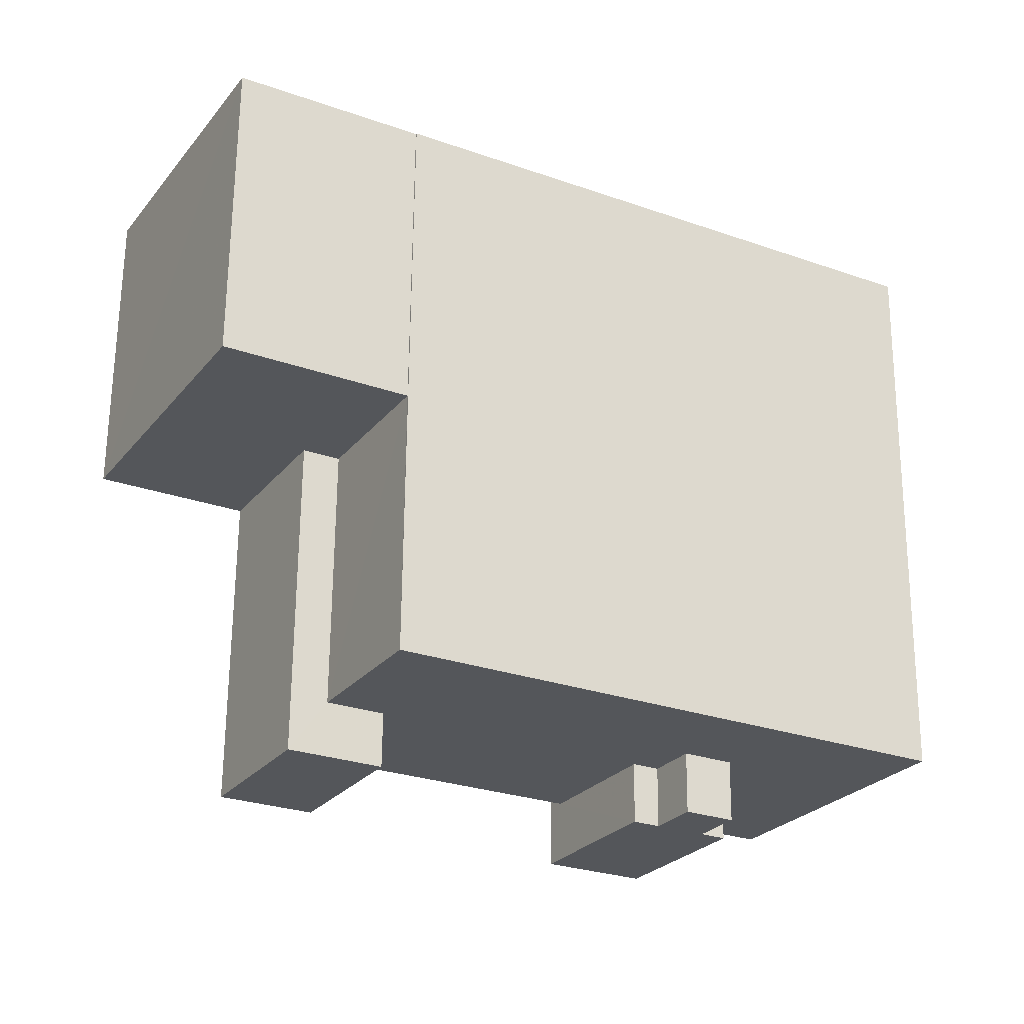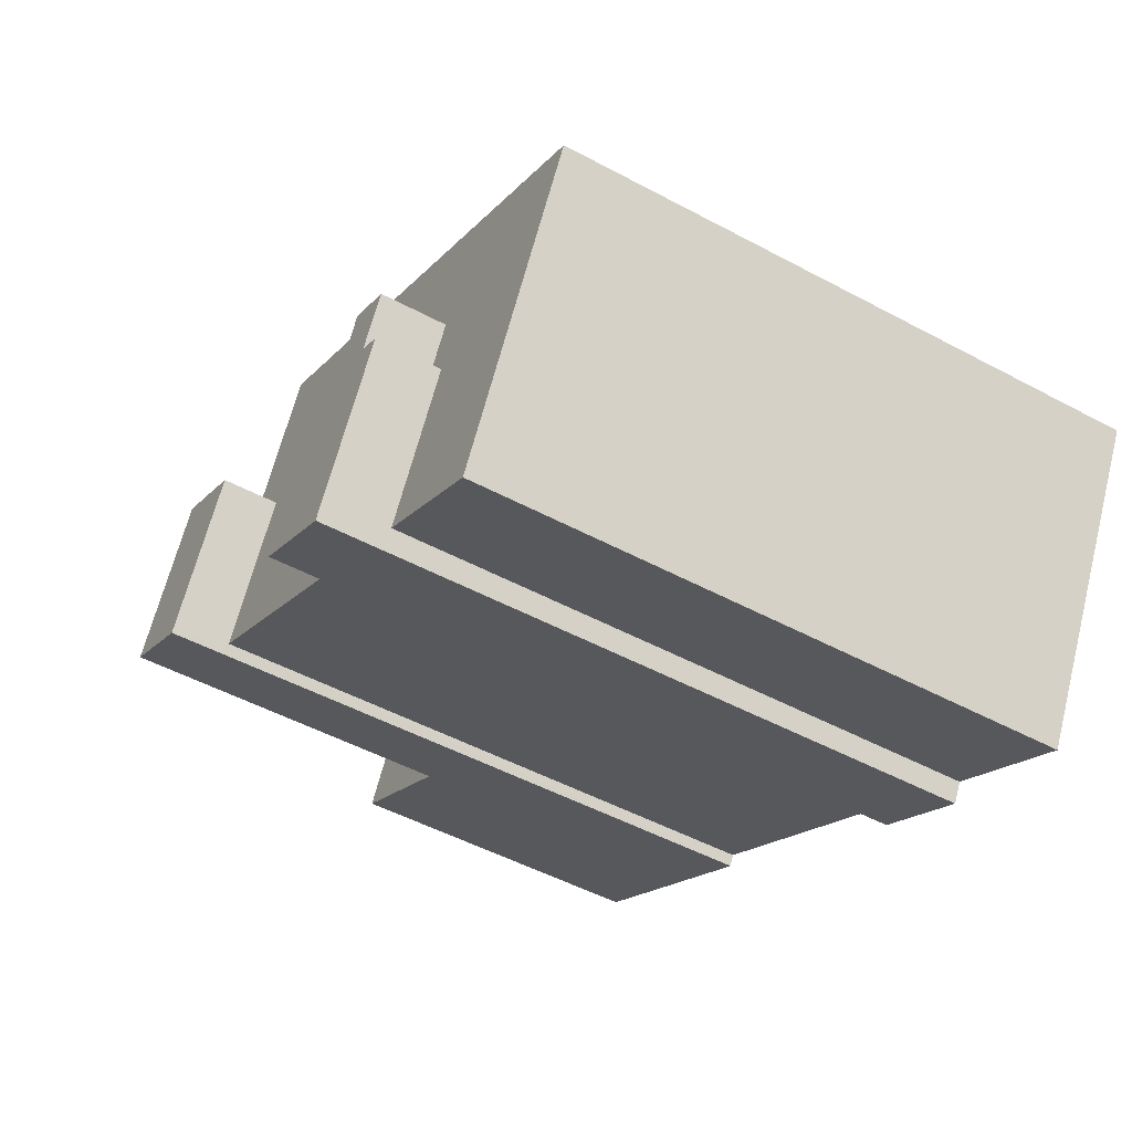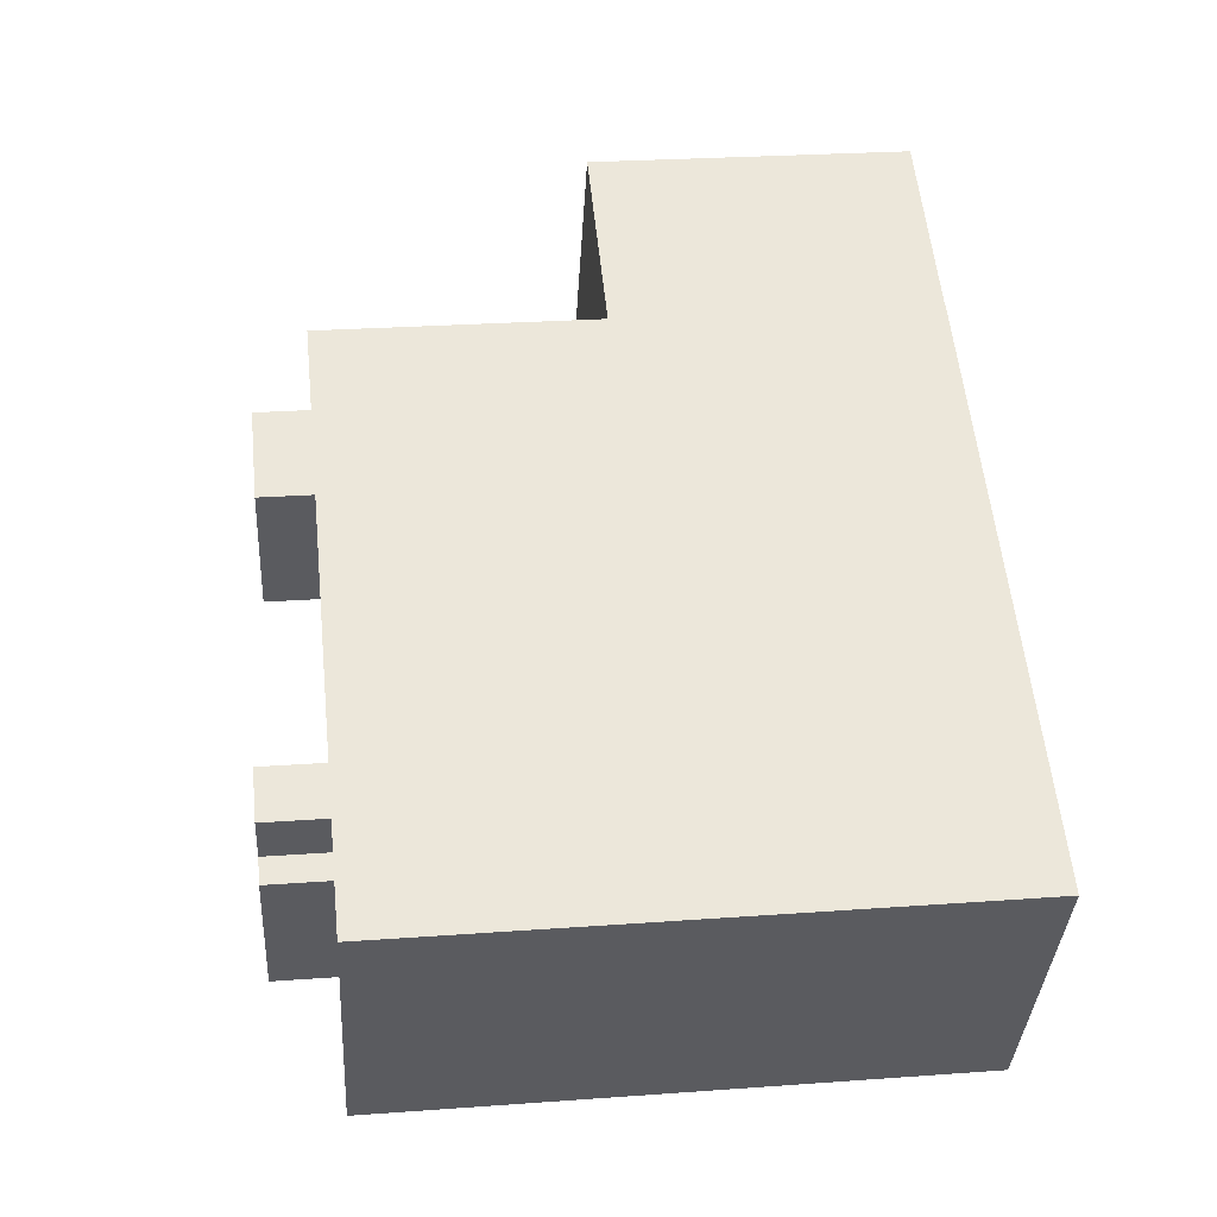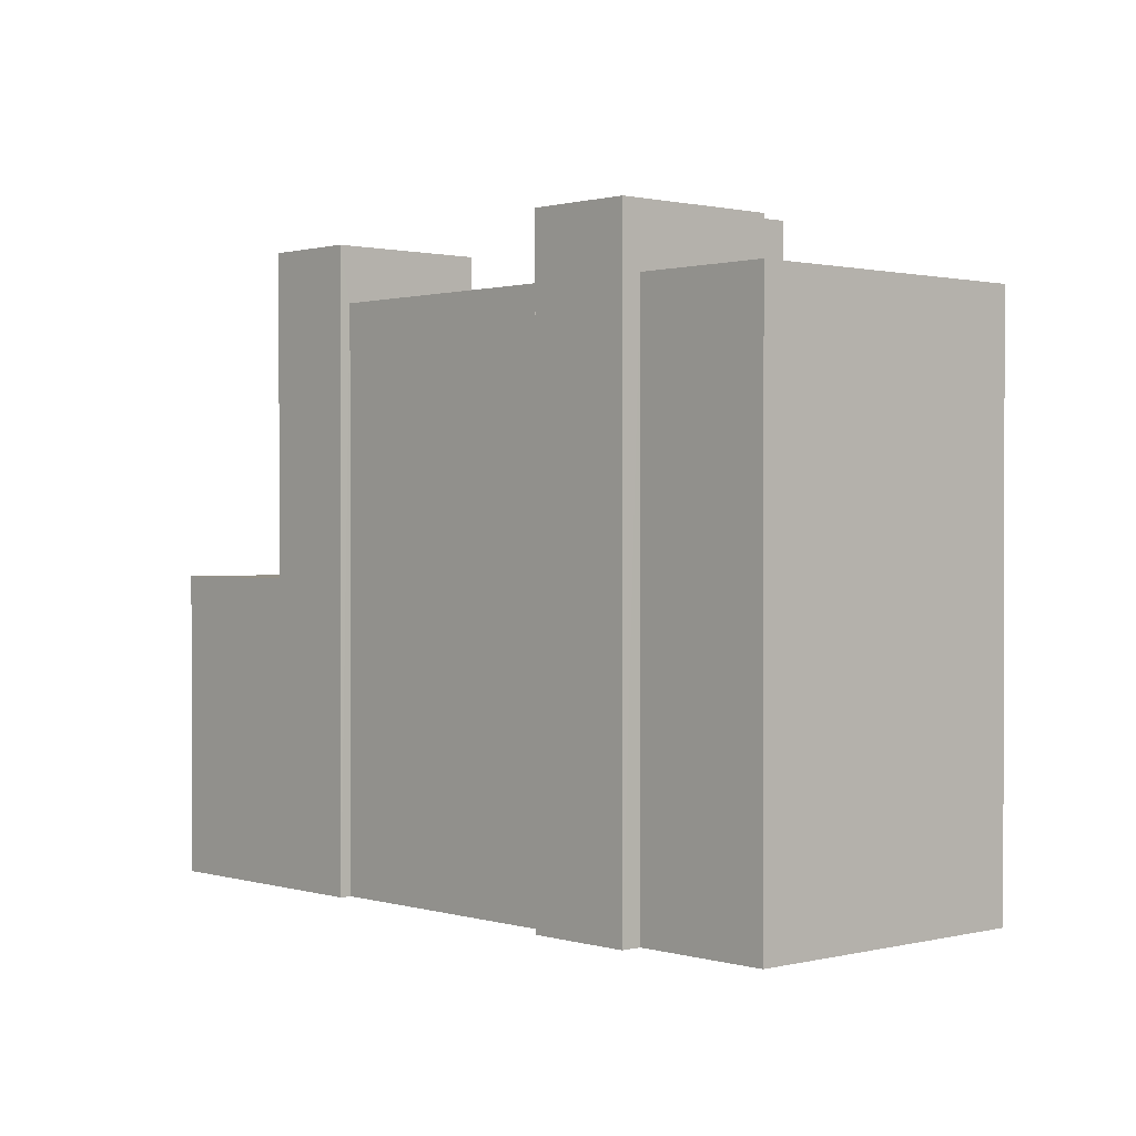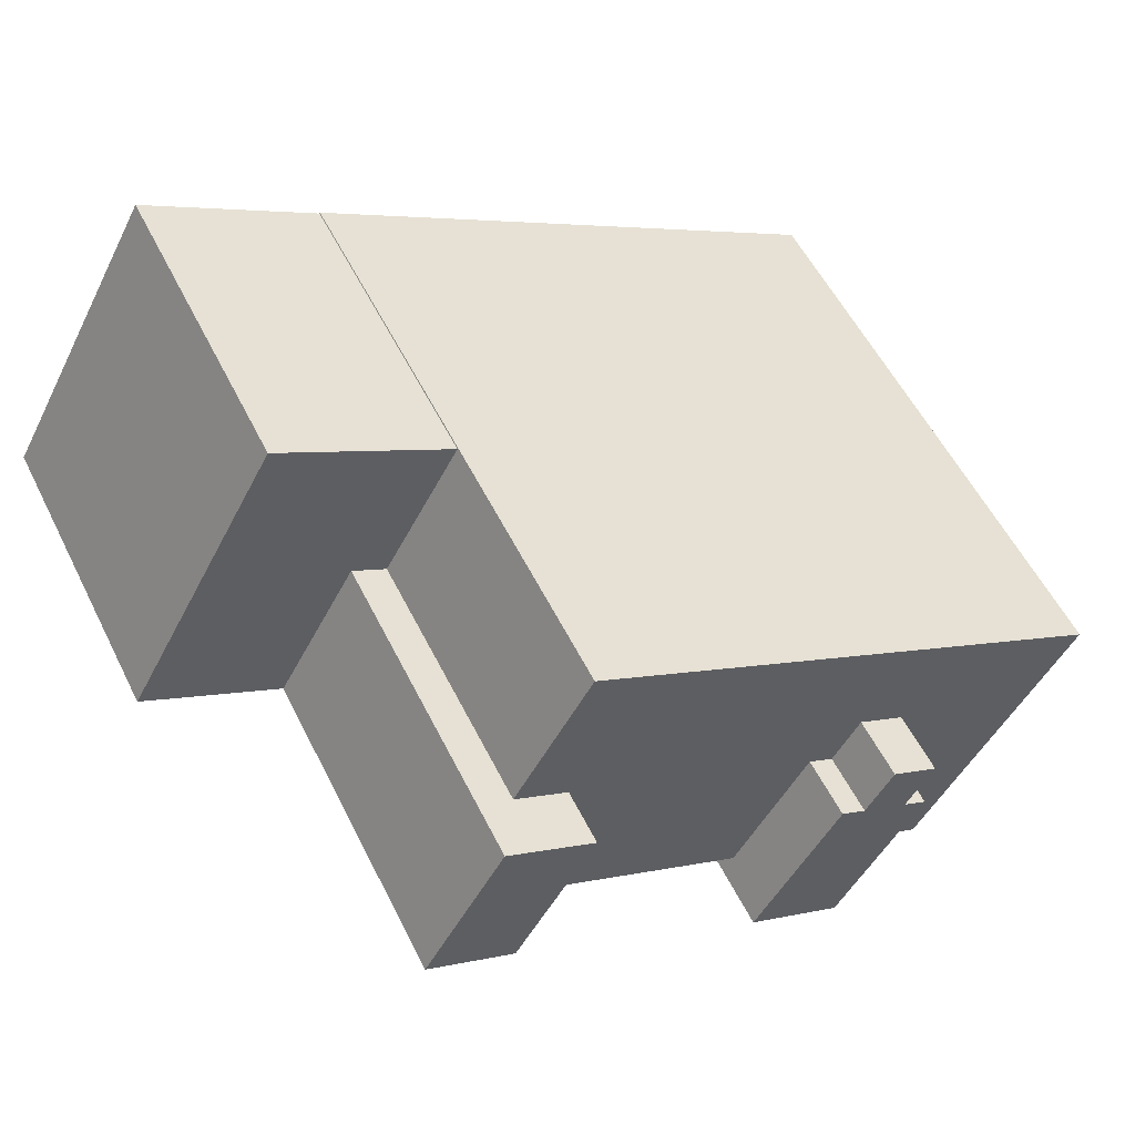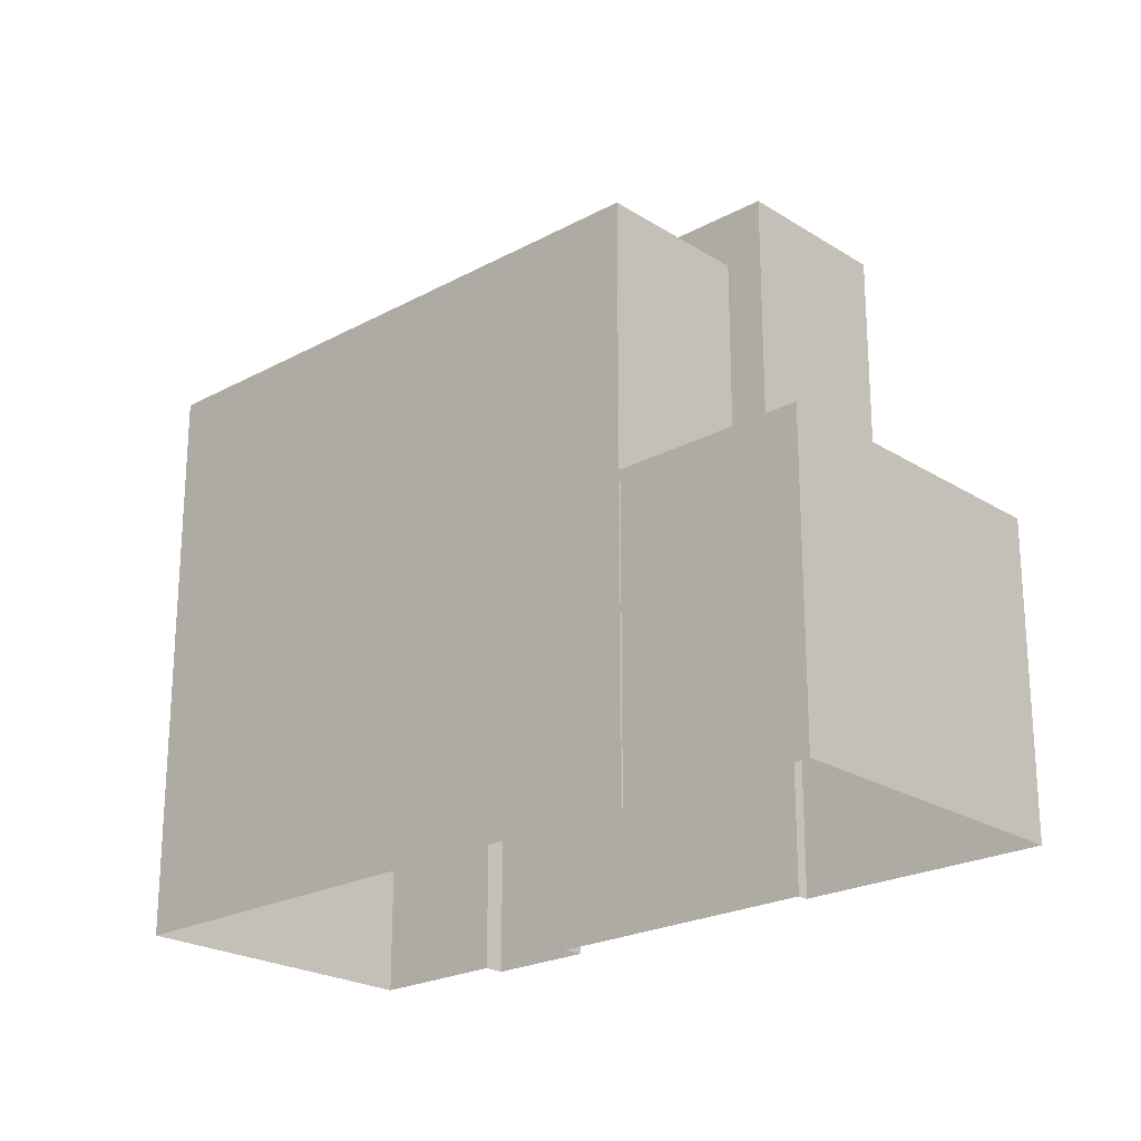
<metadata>
{"format":"obj","ext":"obj","renderer":"f3d","projection":"perspective","resolution":1024,"background":"white","views":[{"elev":64.4,"azim":0.5,"up":"+Y"},{"elev":-49.9,"azim":59.4,"up":"+Y"},{"elev":26.0,"azim":83.4,"up":"+Y"},{"elev":0.9,"azim":18.4,"up":"+Z"},{"elev":55.9,"azim":-26.3,"up":"+Y"},{"elev":-22.7,"azim":-166.3,"up":"+Z"}]}
</metadata>
<code>
v -1.236e+04 -3.374e+04 34.91
v -1.236e+04 -3.374e+04 34.91
v -1.236e+04 -3.374e+04 34.91
v -1.237e+04 -3.373e+04 34.91
v -1.237e+04 -3.373e+04 34.91
v -1.237e+04 -3.374e+04 34.91
v -1.236e+04 -3.374e+04 34.91
v -1.237e+04 -3.374e+04 34.91
v -1.237e+04 -3.373e+04 34.91
v -1.238e+04 -3.373e+04 34.91
v -1.237e+04 -3.374e+04 34.91
v -1.237e+04 -3.374e+04 34.91
v -1.237e+04 -3.373e+04 42.21
v -1.237e+04 -3.373e+04 42.21
v -1.237e+04 -3.373e+04 42.21
v -1.237e+04 -3.373e+04 42.21
v -1.238e+04 -3.373e+04 42.21
v -1.238e+04 -3.373e+04 42.21
v -1.236e+04 -3.374e+04 48.56
v -1.237e+04 -3.373e+04 48.56
v -1.236e+04 -3.373e+04 48.56
v -1.236e+04 -3.374e+04 48.56
v -1.236e+04 -3.374e+04 48.56
v -1.237e+04 -3.373e+04 48.56
v -1.237e+04 -3.373e+04 48.56
v -1.237e+04 -3.374e+04 48.56
v -1.236e+04 -3.374e+04 48.56
v -1.237e+04 -3.374e+04 48.56
v -1.236e+04 -3.374e+04 48.56
v -1.236e+04 -3.374e+04 48.56
v -1.236e+04 -3.374e+04 48.56
v -1.236e+04 -3.374e+04 48.56
v -1.237e+04 -3.373e+04 49.88
v -1.237e+04 -3.374e+04 49.88
v -1.237e+04 -3.373e+04 49.88
v -1.238e+04 -3.373e+04 49.88
v -1.236e+04 -3.374e+04 50.05
v -1.237e+04 -3.374e+04 50.05
v -1.236e+04 -3.374e+04 50.05
v -1.236e+04 -3.374e+04 50.05
v -1.236e+04 -3.373e+04 50.05
v -1.236e+04 -3.374e+04 50.05
v -1.236e+04 -3.374e+04 50.05
v -1.236e+04 -3.374e+04 50.05
f 1 2 3
f 4 5 3
f 6 2 7
f 6 7 8
f 9 4 10
f 10 11 12
f 11 4 6
f 3 2 6
f 4 3 6
f 10 4 11
f 13 14 15
f 14 16 15
f 15 17 18
f 15 16 17
f 19 20 21
f 22 19 23
f 20 24 25
f 26 27 28
f 27 25 28
f 22 23 29
f 30 21 27
f 23 31 32
f 19 21 31
f 21 20 25
f 19 31 23
f 21 25 27
f 33 34 35
f 33 36 34
f 37 38 39
f 40 41 39
f 39 38 42
f 43 42 44
f 40 39 43
f 43 39 42
f 14 9 16
f 14 4 9
f 17 10 18
f 10 12 18
f 18 34 36
f 18 12 34
f 17 9 10
f 17 16 9
f 13 24 14
f 4 14 5
f 5 14 20
f 14 24 20
f 5 19 3
f 5 20 19
f 22 1 3
f 19 22 3
f 11 6 26
f 28 11 26
f 2 1 22
f 29 2 22
f 25 35 28
f 11 28 12
f 12 28 34
f 28 35 34
f 13 15 24
f 15 33 24
f 24 35 25
f 24 33 35
f 15 36 33
f 15 18 36
f 23 44 29
f 2 29 7
f 7 29 42
f 29 44 42
f 42 8 7
f 42 38 8
f 37 26 38
f 38 26 8
f 37 27 26
f 8 26 6
f 27 37 39
f 30 27 39
f 21 39 41
f 21 30 39
f 21 41 40
f 31 21 40
f 31 40 43
f 32 31 43
f 32 43 44
f 23 32 44

</code>
